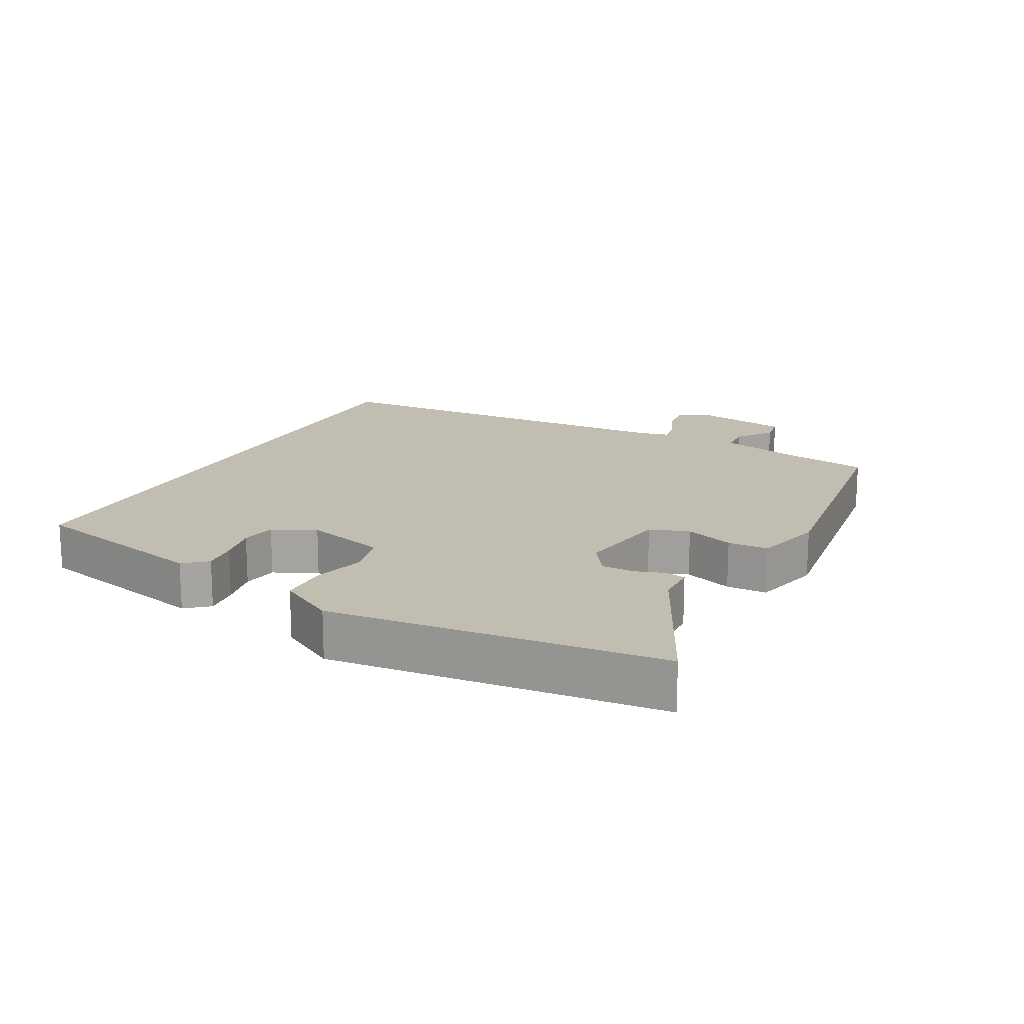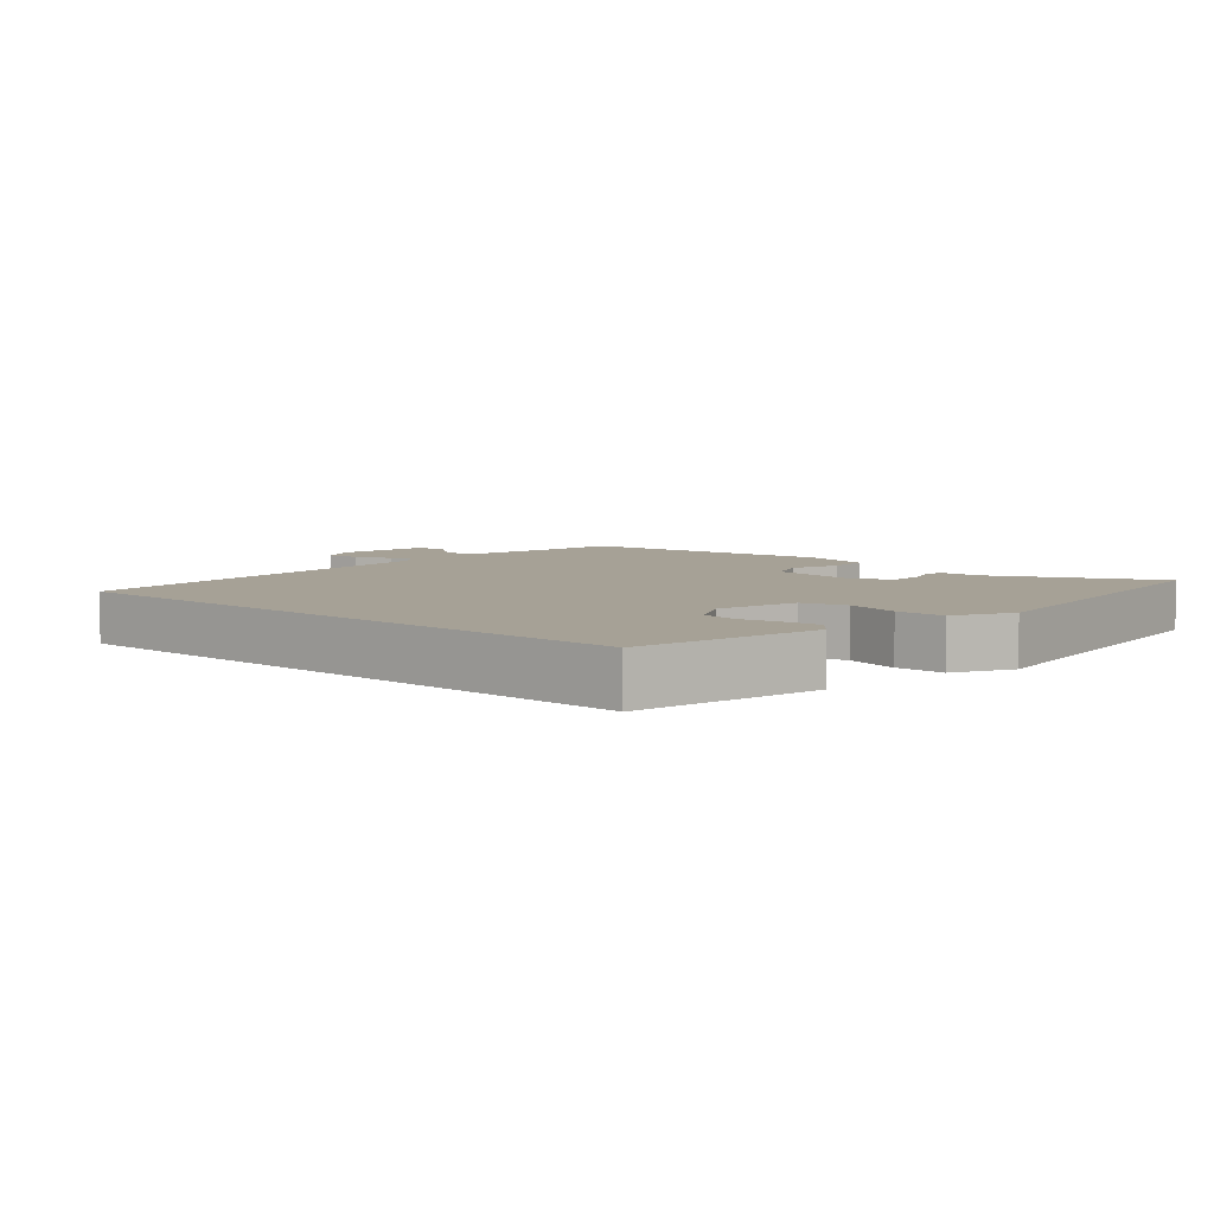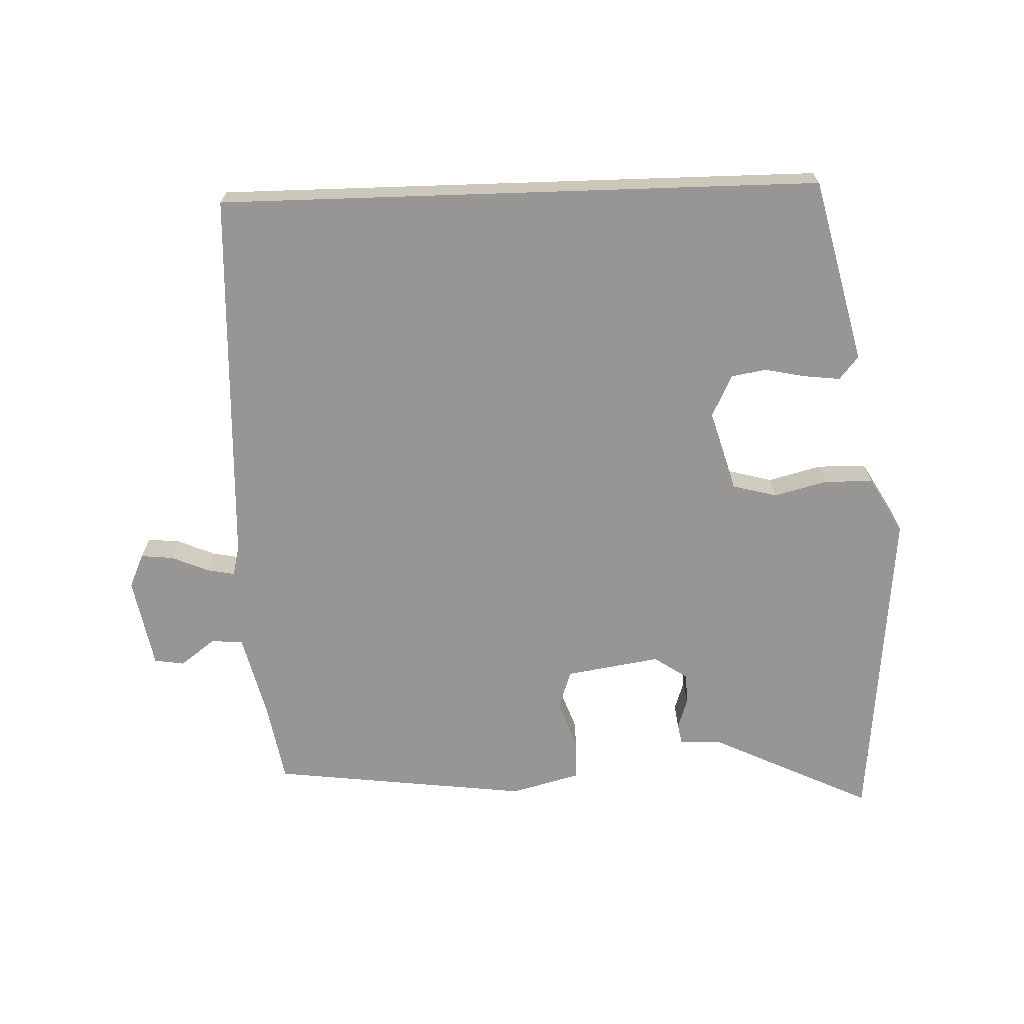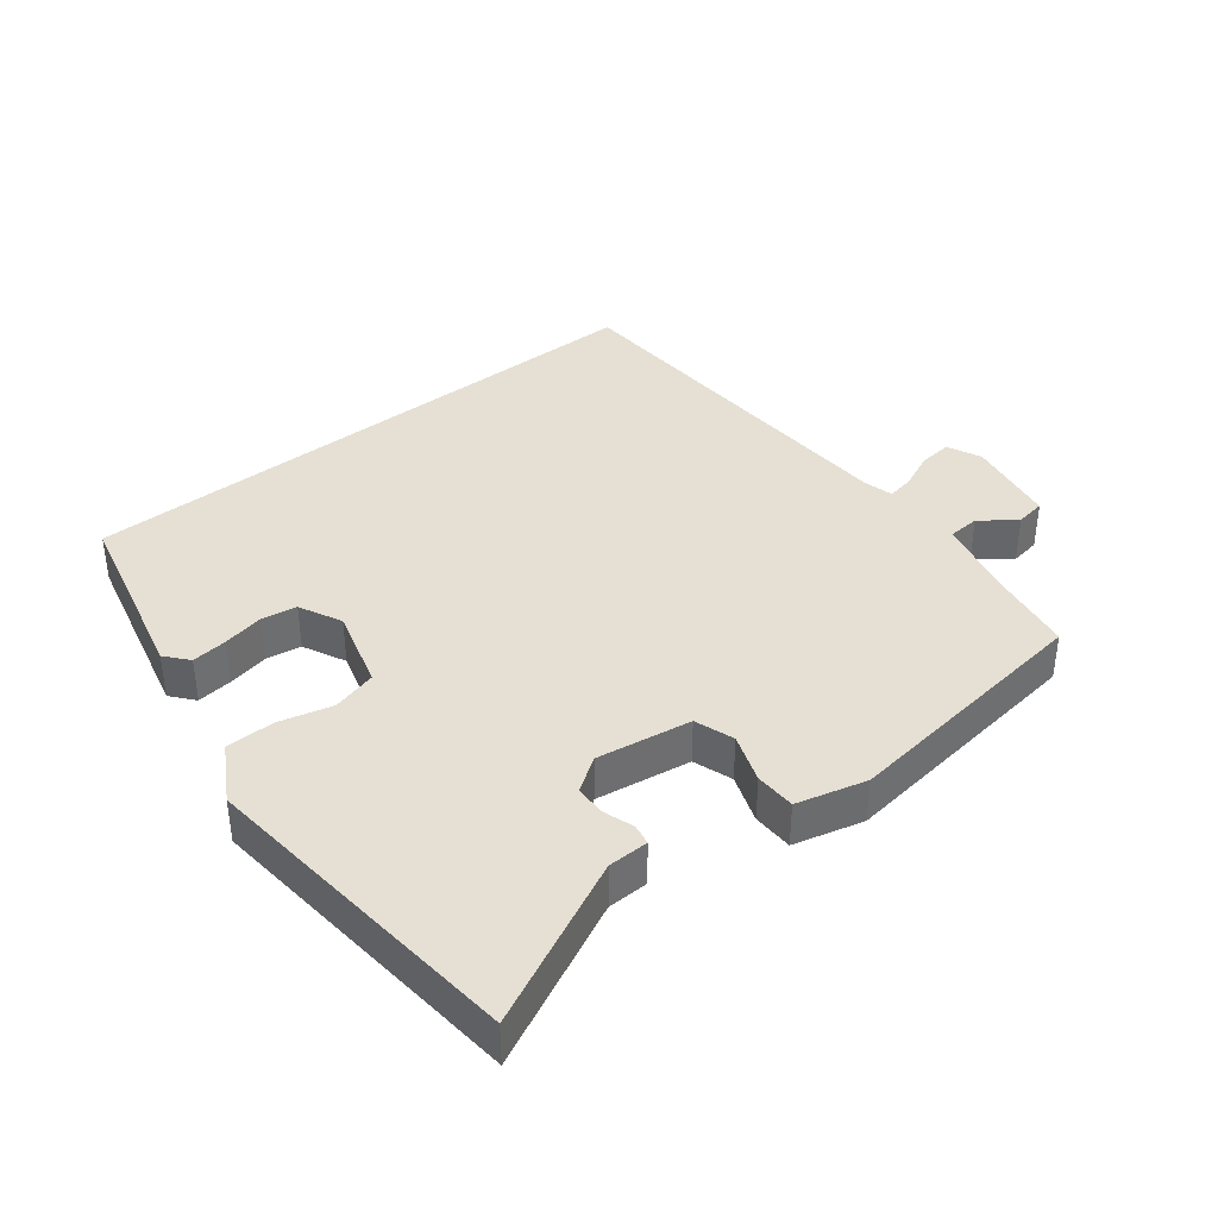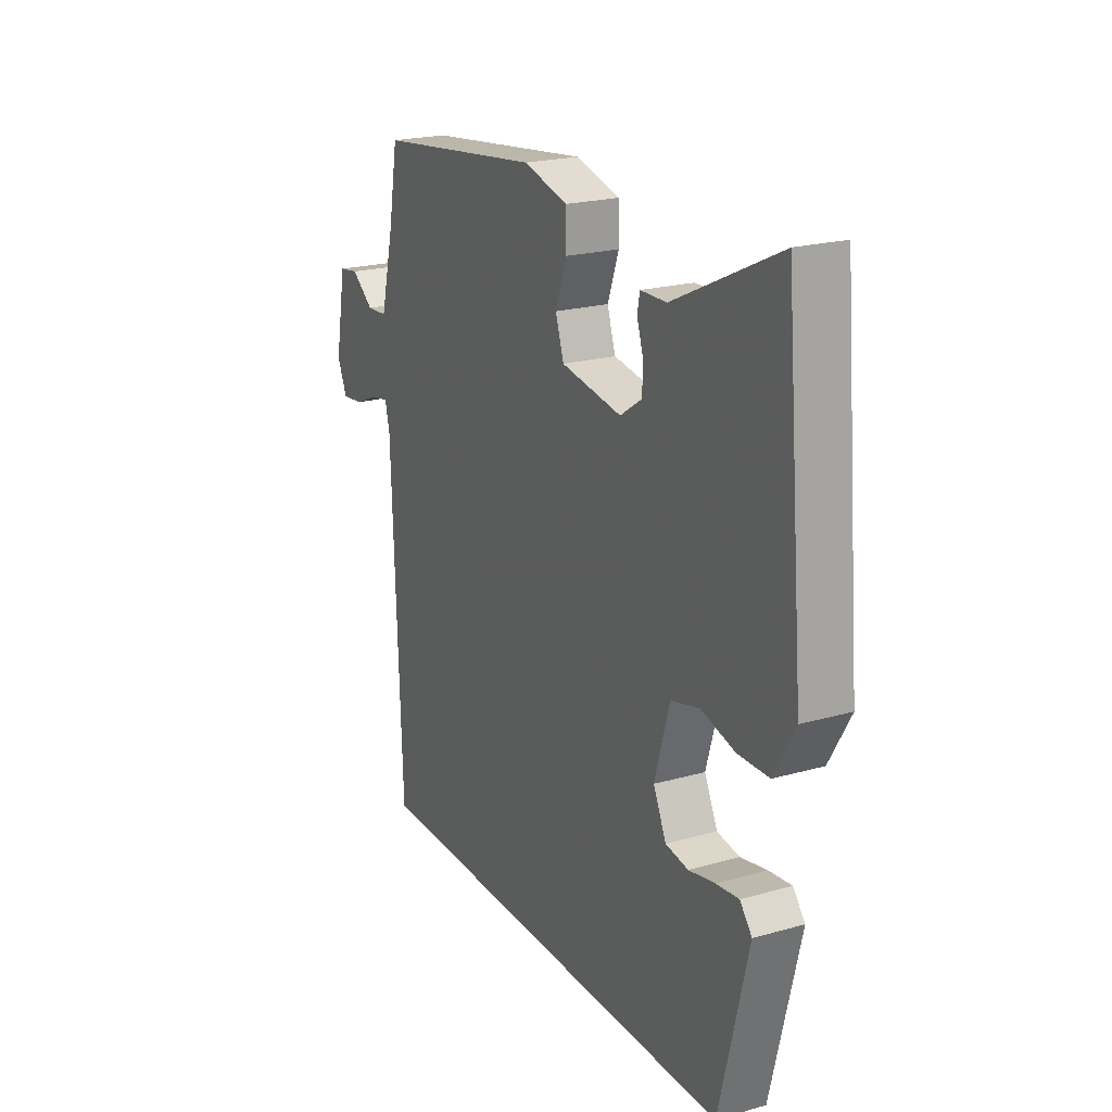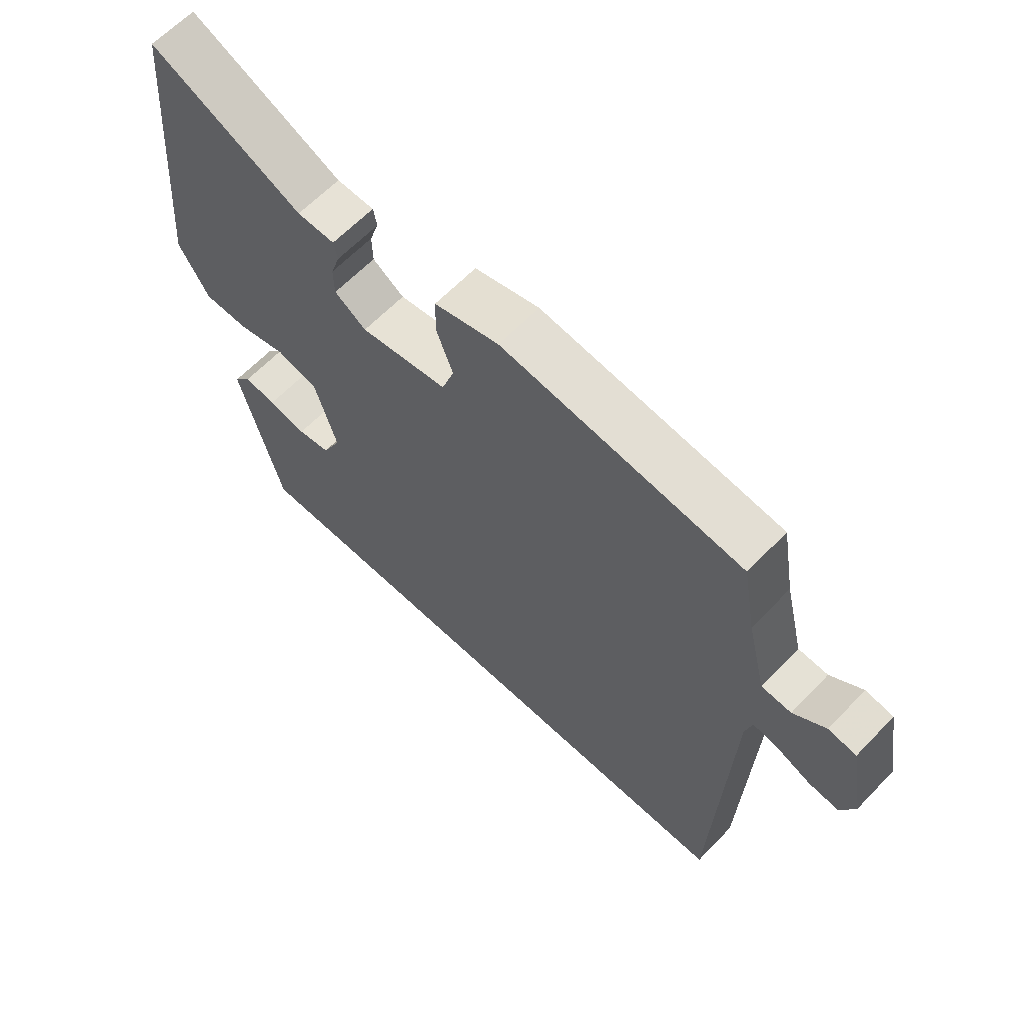
<metadata>
{"format":"obj","ext":"obj","renderer":"f3d","projection":"perspective","resolution":1024,"background":"white","views":[{"elev":16.8,"azim":-62.7,"up":"+Y"},{"elev":6.2,"azim":-139.3,"up":"+Y"},{"elev":-68.0,"azim":-178.1,"up":"+Y"},{"elev":38.2,"azim":-38.7,"up":"+Y"},{"elev":21.3,"azim":-116.8,"up":"+Z"},{"elev":63.4,"azim":43.8,"up":"+Z"}]}
</metadata>
<code>
v -0.495 0.07 0.582
v -0.245 0.07 0.463
v -0.183 0.07 0.462
v -0.177 0.07 0.431
v -0.192 0.07 0.385
v -0.191 0.07 0.337
v -0.139 0.07 0.302
v 0.005 0.07 0.325
v 0.025 0.07 0.385
v -0.002 0.07 0.459
v -0.001 0.07 0.521
v 0.105 0.07 0.549
v 0.501 0.07 0.501
v 0.523 0.07 0.377
v 0.555 0.07 0.247
v 0.604 0.07 0.244
v 0.657 0.07 0.284
v 0.703 0.07 0.277
v 0.729 0.07 0.137
v 0.706 0.07 0.085
v 0.656 0.07 0.09
v 0.6 0.07 0.114
v 0.557 0.07 0.122
v 0.546 0.07 0.076
v 0.524 0.07 -0.5
v -0.394 0.07 -0.5
v -0.463 0.07 -0.219
v -0.434 0.07 -0.184
v -0.38 0.07 -0.19
v -0.317 0.07 -0.203
v -0.263 0.07 -0.194
v -0.232 0.07 -0.129
v -0.268 0.07 -0.006
v -0.336 0.07 0.012
v -0.417 0.07 -0.009
v -0.491 0.07 -0.008
v -0.541 0.07 0.078
v -0.495 0 0.582
v -0.245 0 0.463
v -0.183 0 0.462
v -0.177 0 0.431
v -0.192 0 0.385
v -0.191 0 0.337
v -0.139 0 0.302
v 0.005 0 0.325
v 0.025 0 0.385
v -0.002 0 0.459
v -0.001 0 0.521
v 0.105 0 0.549
v 0.501 0 0.501
v 0.523 0 0.377
v 0.555 0 0.247
v 0.604 0 0.244
v 0.657 0 0.284
v 0.703 0 0.277
v 0.729 0 0.137
v 0.706 0 0.085
v 0.656 0 0.09
v 0.6 0 0.114
v 0.557 0 0.122
v 0.546 0 0.076
v 0.524 0 -0.5
v -0.394 0 -0.5
v -0.463 0 -0.219
v -0.434 0 -0.184
v -0.38 0 -0.19
v -0.317 0 -0.203
v -0.263 0 -0.194
v -0.232 0 -0.129
v -0.268 0 -0.006
v -0.336 0 0.012
v -0.417 0 -0.009
v -0.491 0 -0.008
v -0.541 0 0.078
f 34 35 36 37
f 33 34 37 1
f 27 28 29 30
f 25 26 27 30
f 25 30 31
f 24 25 31 32
f 19 20 21 22
f 19 22 23
f 16 17 18 19
f 15 16 19 23
f 14 15 23 24
f 9 10 11 12
f 8 9 12 13
f 2 3 4 5
f 33 1 2 5
f 33 5 6
f 32 33 6 7
f 24 32 7 8
f 8 13 14 24
f 74 73 72 71
f 38 74 71 70
f 67 66 65 64
f 67 64 63 62
f 68 67 62
f 69 68 62 61
f 59 58 57 56
f 60 59 56
f 56 55 54 53
f 60 56 53 52
f 61 60 52 51
f 49 48 47 46
f 50 49 46 45
f 42 41 40 39
f 42 39 38 70
f 43 42 70
f 44 43 70 69
f 45 44 69 61
f 61 51 50 45
f 1 38 39 2
f 2 39 40 3
f 3 40 41 4
f 4 41 42 5
f 5 42 43 6
f 6 43 44 7
f 7 44 45 8
f 8 45 46 9
f 9 46 47 10
f 10 47 48 11
f 11 48 49 12
f 12 49 50 13
f 13 50 51 14
f 14 51 52 15
f 15 52 53 16
f 16 53 54 17
f 17 54 55 18
f 18 55 56 19
f 19 56 57 20
f 20 57 58 21
f 21 58 59 22
f 22 59 60 23
f 23 60 61 24
f 24 61 62 25
f 25 62 63 26
f 26 63 64 27
f 27 64 65 28
f 28 65 66 29
f 29 66 67 30
f 30 67 68 31
f 31 68 69 32
f 32 69 70 33
f 33 70 71 34
f 34 71 72 35
f 35 72 73 36
f 36 73 74 37
f 37 74 38 1

</code>
